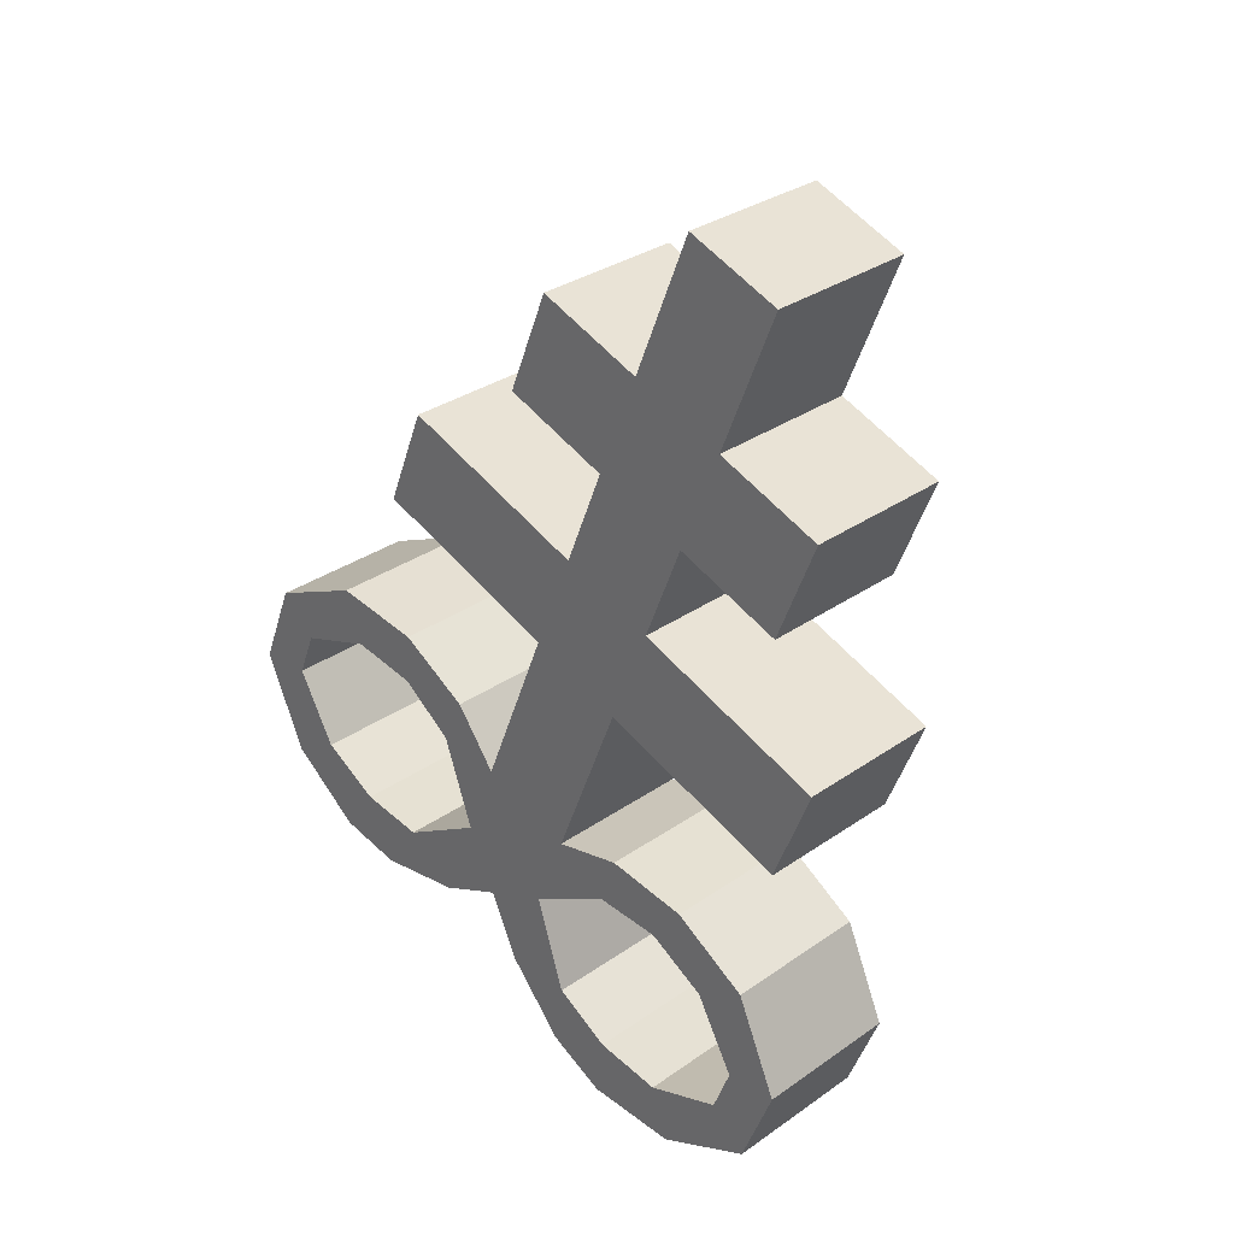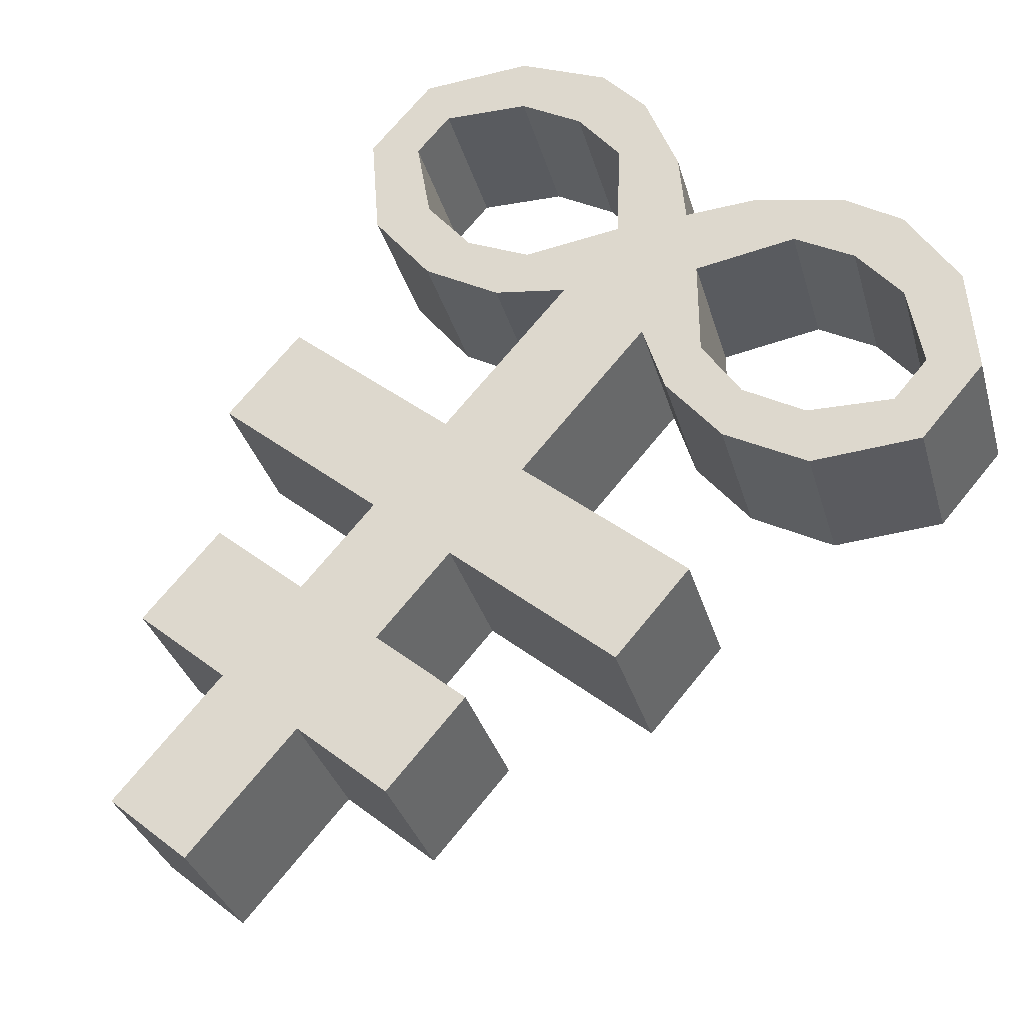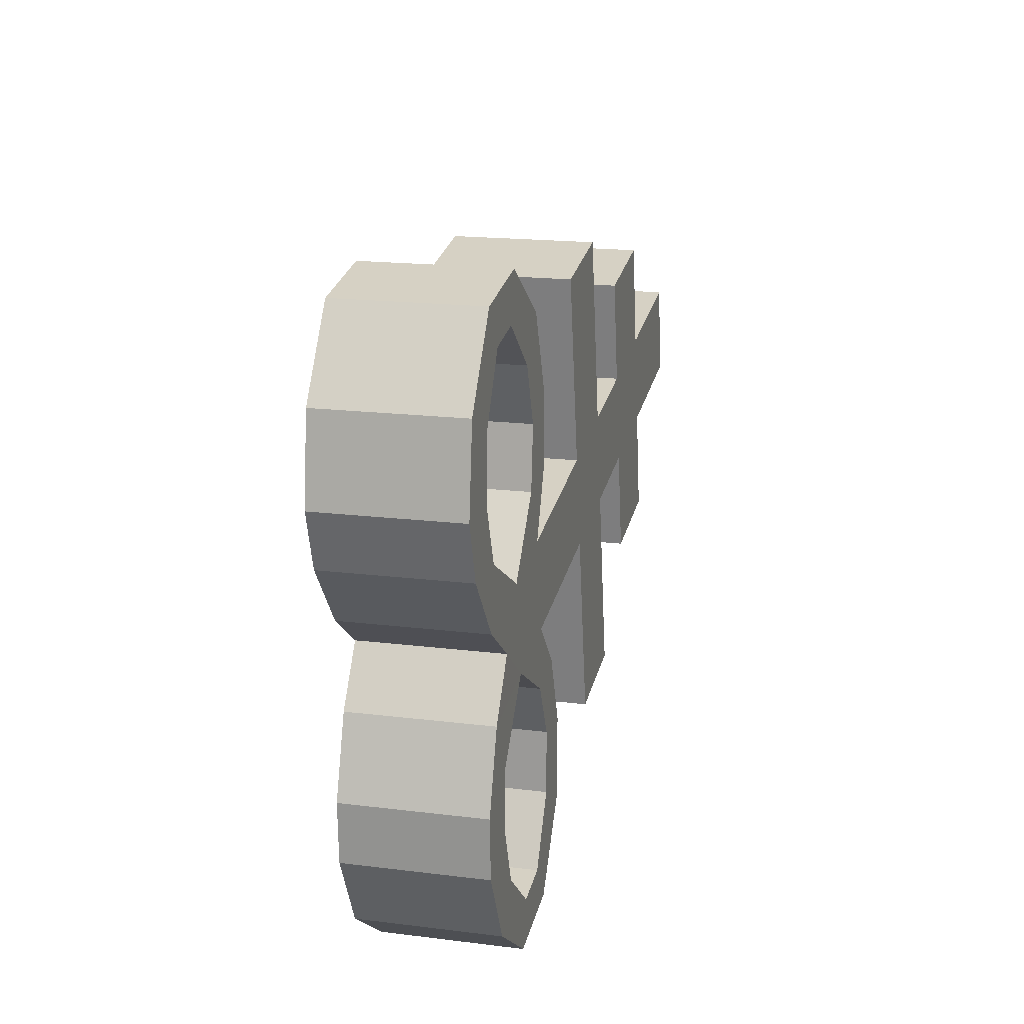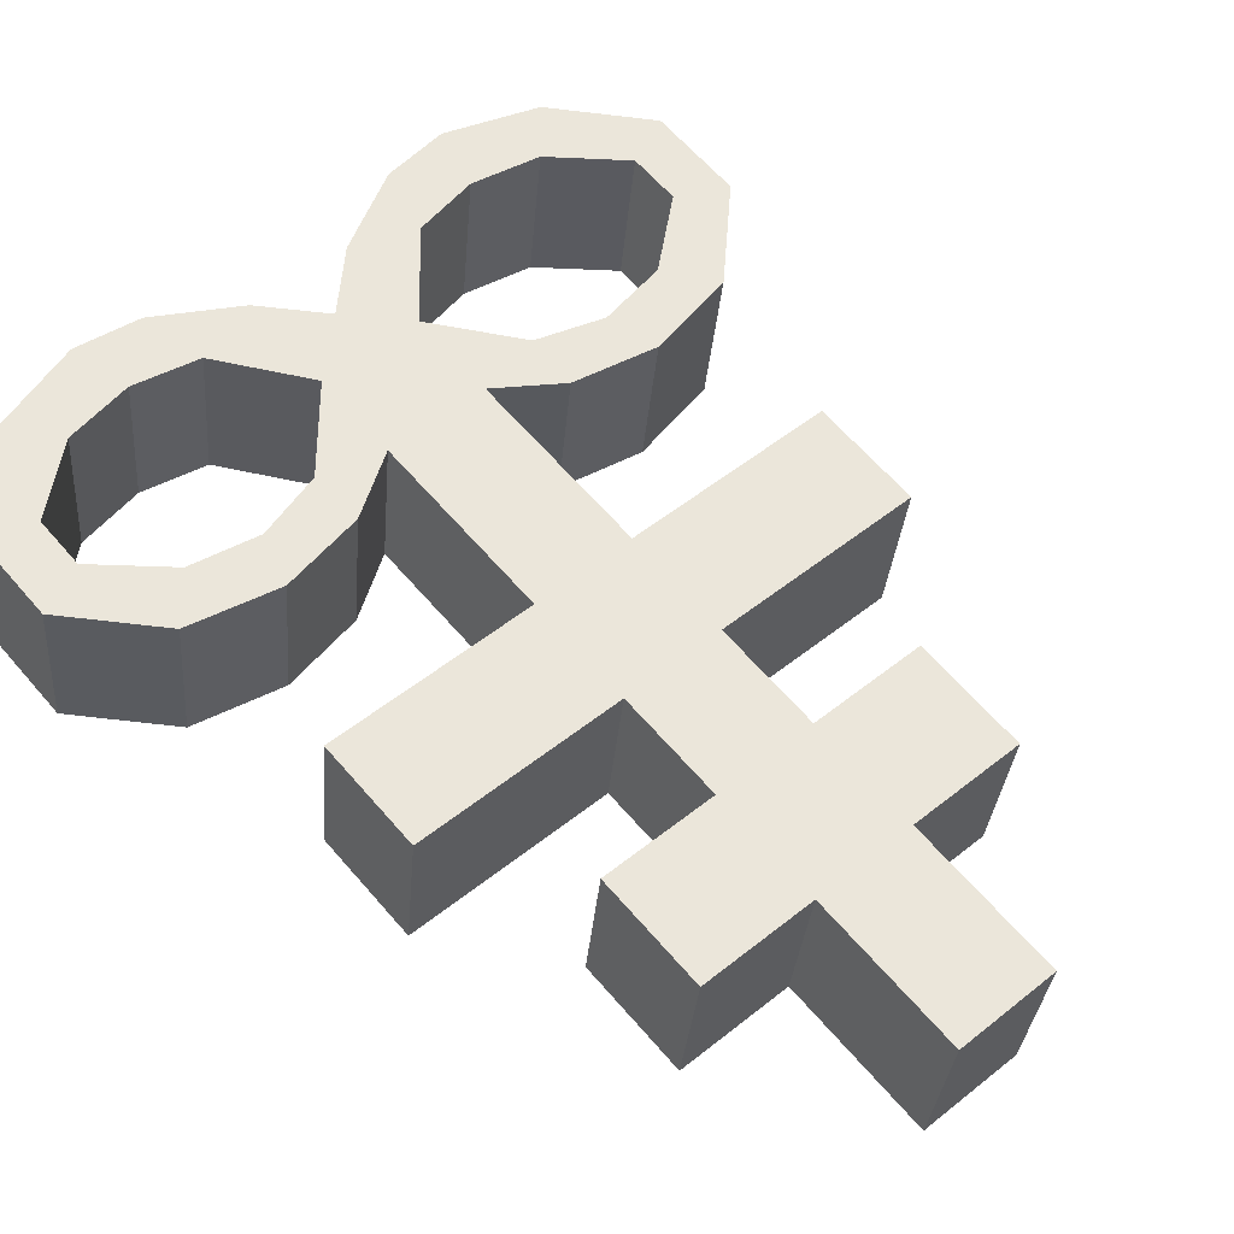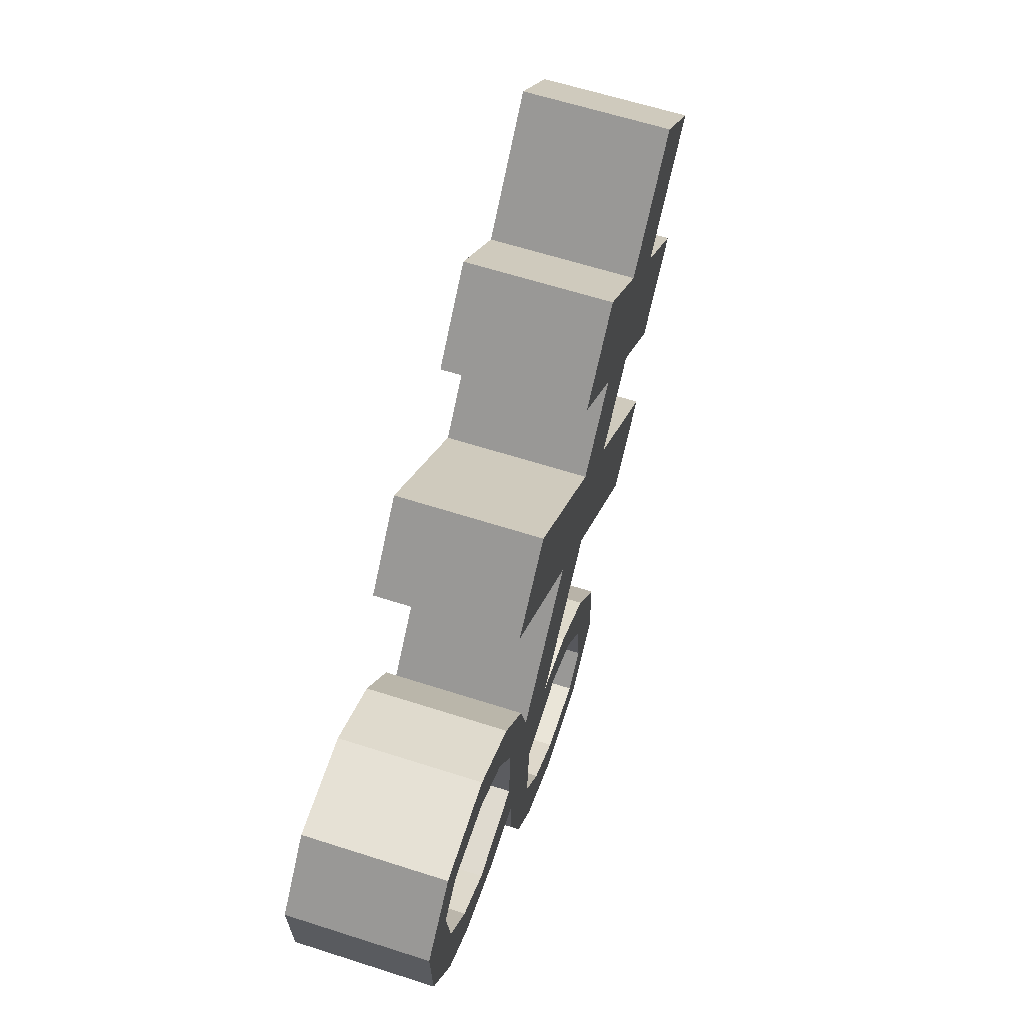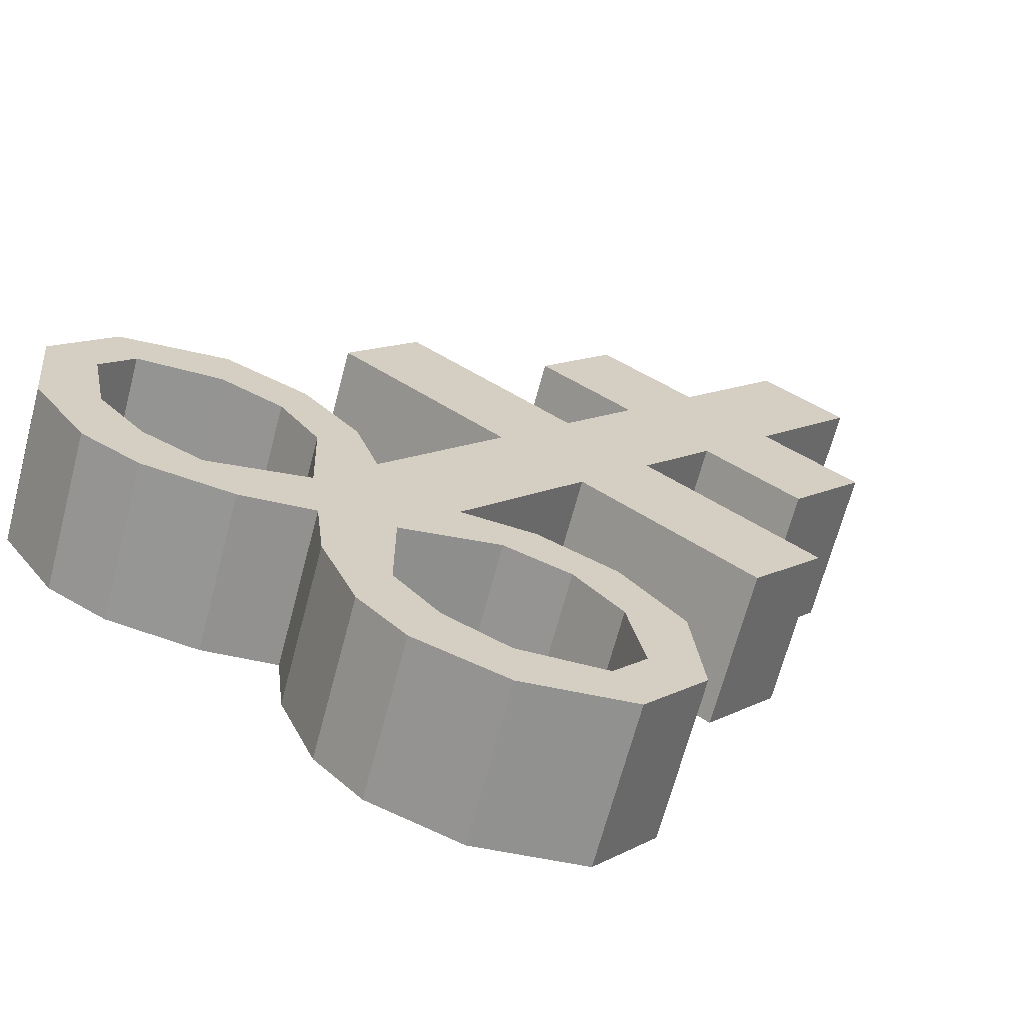
<metadata>
{"format":"obj","ext":"obj","renderer":"f3d","projection":"perspective","resolution":1024,"background":"white","views":[{"elev":50.3,"azim":54.7,"up":"+Y"},{"elev":50.6,"azim":-144.7,"up":"+Z"},{"elev":-69.7,"azim":99.3,"up":"+Y"},{"elev":42.2,"azim":132.4,"up":"+Z"},{"elev":10.7,"azim":109.9,"up":"+Y"},{"elev":30.2,"azim":33.6,"up":"+Z"}]}
</metadata>
<code>
o Brimstone_Cube.008
v 0.2114 7.619 -0.5018
v 0.2853 8.393 -0.7092
v 0.2777 7.73 -0.0618
v 0.3515 8.504 -0.2692
v 0.2425 7.944 -0.589
v 0.3087 8.056 -0.149
v 0.1818 7.309 -0.4187
v 0.248 7.42 0.02133
v 0.152 6.996 -0.3349
v 0.2182 7.107 0.1051
v 0.1009 6.46 -0.1914
v 0.1671 6.572 0.2486
v 0.6184 7.687 -0.1021
v 0.5522 7.575 -0.5421
v 0.6495 8.012 -0.1893
v 0.5833 7.901 -0.6293
v 0.8622 7.342 -0.05129
v 0.7959 7.23 -0.4913
v 0.8323 7.029 0.03252
v 0.7661 6.918 -0.4075
v 0.0769 6.209 -0.1241
v 0.3552 6.659 0.1982
v 0.289 6.547 -0.2418
v 0.3491 6.506 0.2379
v 0.2829 6.394 -0.2021
v 0.6043 6.673 0.1572
v 0.5381 6.561 -0.2828
v 0.5465 6.536 0.2007
v 0.4803 6.424 -0.2393
v 0.8635 6.586 0.1402
v 0.7972 6.474 -0.2998
v 0.7435 6.474 0.1866
v 0.6773 6.363 -0.2534
v 1.064 6.342 0.172
v 0.9978 6.23 -0.268
v 0.9165 6.298 0.2052
v 0.8503 6.187 -0.2348
v 0.7006 6.025 0.3071
v 0.6344 5.913 -0.133
v 0.7966 5.886 0.3279
v 0.7304 5.774 -0.1121
v 0.4967 6.014 0.3404
v 0.4305 5.903 -0.09964
v 0.5247 5.839 0.3807
v 0.4585 5.727 -0.05933
v 0.308 6.075 0.3534
v 0.2418 5.964 -0.08664
v 0.3349 5.888 0.3968
v 0.2686 5.777 -0.04328
v 0.1431 6.321 0.3159
v 0.04999 5.927 -0.04861
v 0.1162 6.039 0.3914
v 0.9722 5.962 -0.1962
v 1.038 6.074 0.2438
v 0.8365 6.041 -0.1959
v 0.9027 6.153 0.2441
v -0.08946 7.657 -0.4662
v -0.01558 8.431 -0.6736
v -0.02324 7.769 -0.02621
v 0.05064 8.543 -0.2336
v -0.0584 7.982 -0.5534
v 0.007831 8.094 -0.1134
v -0.1191 7.347 -0.3831
v -0.05284 7.458 0.05689
v -0.1489 7.034 -0.2993
v -0.08271 7.145 0.1407
v -0.2 6.499 -0.1558
v -0.1338 6.61 0.2842
v -0.364 7.812 0.01407
v -0.4302 7.7 -0.4259
v -0.333 8.137 -0.07309
v -0.3992 8.026 -0.5131
v -0.667 7.536 0.1295
v -0.7332 7.425 -0.3105
v -0.6968 7.223 0.2134
v -0.7631 7.112 -0.2266
v -0.224 6.247 -0.08852
v -0.301 6.742 0.2758
v -0.3672 6.631 -0.1642
v -0.3239 6.591 0.3175
v -0.3901 6.48 -0.1225
v -0.5415 6.819 0.2927
v -0.6077 6.707 -0.1473
v -0.511 6.67 0.3257
v -0.5772 6.558 -0.1143
v -0.8108 6.799 0.3382
v -0.877 6.687 -0.1018
v -0.7148 6.66 0.3591
v -0.7811 6.548 -0.08095
v -1.053 6.611 0.4223
v -1.119 6.499 -0.01773
v -0.9169 6.531 0.422
v -0.9831 6.42 -0.01803
v -0.7578 6.21 0.4795
v -0.824 6.099 0.0395
v -0.8777 6.098 0.5259
v -0.9439 5.987 0.08587
v -0.5607 6.149 0.4654
v -0.6269 6.037 0.02542
v -0.6211 5.984 0.5162
v -0.6873 5.873 0.07615
v -0.365 6.161 0.4329
v -0.4312 6.049 -0.007061
v -0.4265 5.985 0.4868
v -0.4927 5.873 0.04676
v -0.1578 6.359 0.3515
v -0.2509 5.966 -0.01302
v -0.1847 6.077 0.427
v -0.02051 6.202 0.3706
v -0.08674 6.09 -0.06936
v -1.144 6.231 0.05413
v -1.078 6.343 0.4941
v -0.997 6.274 0.02091
v -0.9307 6.386 0.4609
f 5 2 4 6
f 62 6 4 60
f 59 64 8 3
f 2 58 60 4
f 1 3 8 7
f 59 3 6 62
f 9 10 12 11
f 7 63 57 1
f 64 66 10 8
f 110 77 67 11 21
f 14 16 15 13
f 18 17 19 20
f 6 3 13 15
f 5 6 15 16
f 8 10 19 17
f 1 5 16 14
f 7 8 17 18
f 9 7 18 20
f 10 9 20 19
f 3 1 14 13
f 50 109 52
f 12 50 24 22
f 40 41 53 54
f 24 25 29 28
f 25 23 27 29
f 21 11 23 25
f 11 12 22 23
f 50 21 25 24
f 29 27 31 33
f 23 22 26 27
f 22 24 28 26
f 28 29 33 32
f 27 26 30 31
f 26 28 32 30
f 46 48 44 42
f 33 31 35 37
f 32 33 37 36
f 31 30 34 35
f 30 32 36 34
f 41 39 55 53
f 38 40 54 56
f 39 38 56 55
f 42 44 40 38
f 43 42 38 39
f 49 47 43 45
f 45 43 39 41
f 44 45 41 40
f 51 21 47 49
f 21 50 46 47
f 52 51 49 48
f 48 49 45 44
f 66 68 12 10
f 11 67 65 9
f 9 65 63 7
f 1 57 61 5
f 5 61 58 2
f 110 51 52 109
f 50 52 48 46
f 47 46 42 43
f 36 37 55 56
f 34 36 56 54
f 35 34 54 53
f 37 35 53 55
f 110 21 51
f 107 110 109 108
f 61 62 60 58
f 57 63 64 59
f 65 67 68 66
f 70 69 71 72
f 74 76 75 73
f 62 71 69 59
f 61 72 71 62
f 64 73 75 66
f 57 70 72 61
f 63 74 73 64
f 65 76 74 63
f 66 75 76 65
f 59 69 70 57
f 106 108 109
f 68 78 80 106
f 96 112 111 97
f 80 84 85 81
f 81 85 83 79
f 77 81 79 67
f 67 79 78 68
f 106 80 81 77
f 85 89 87 83
f 79 83 82 78
f 78 82 84 80
f 84 88 89 85
f 83 87 86 82
f 82 86 88 84
f 102 98 100 104
f 89 93 91 87
f 88 92 93 89
f 87 91 90 86
f 86 90 92 88
f 97 111 113 95
f 94 114 112 96
f 95 113 114 94
f 98 94 96 100
f 99 95 94 98
f 105 101 99 103
f 101 97 95 99
f 100 96 97 101
f 107 105 103 77
f 77 103 102 106
f 108 104 105 107
f 104 100 101 105
f 106 102 104 108
f 103 99 98 102
f 92 114 113 93
f 90 112 114 92
f 91 111 112 90
f 93 113 111 91
f 110 107 77
f 68 106 109 50 12

</code>
